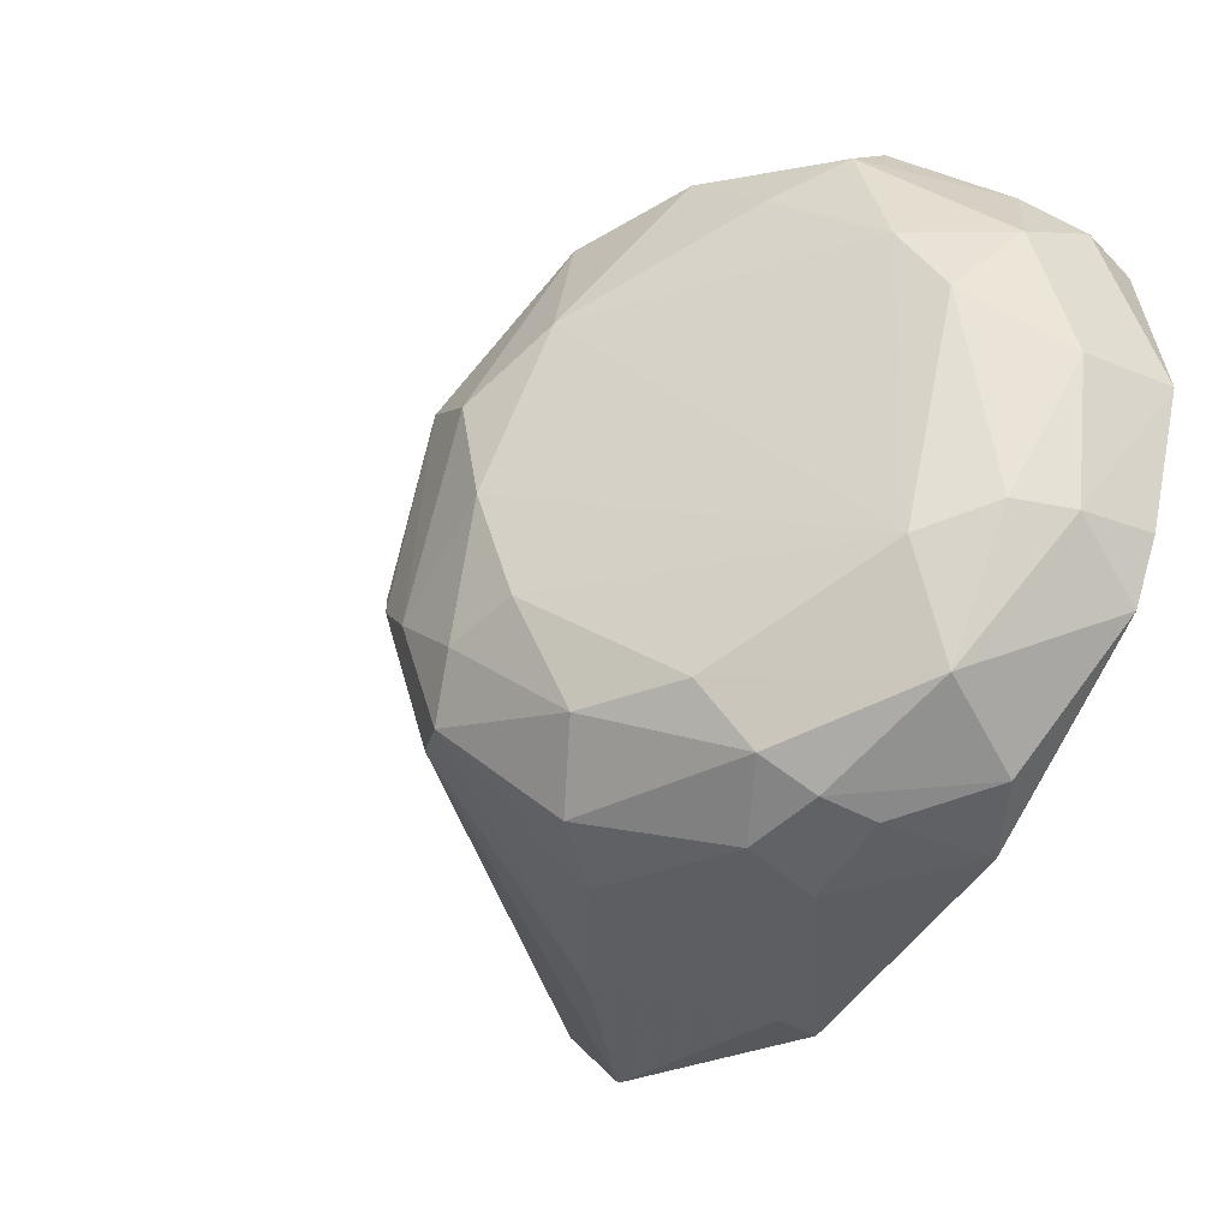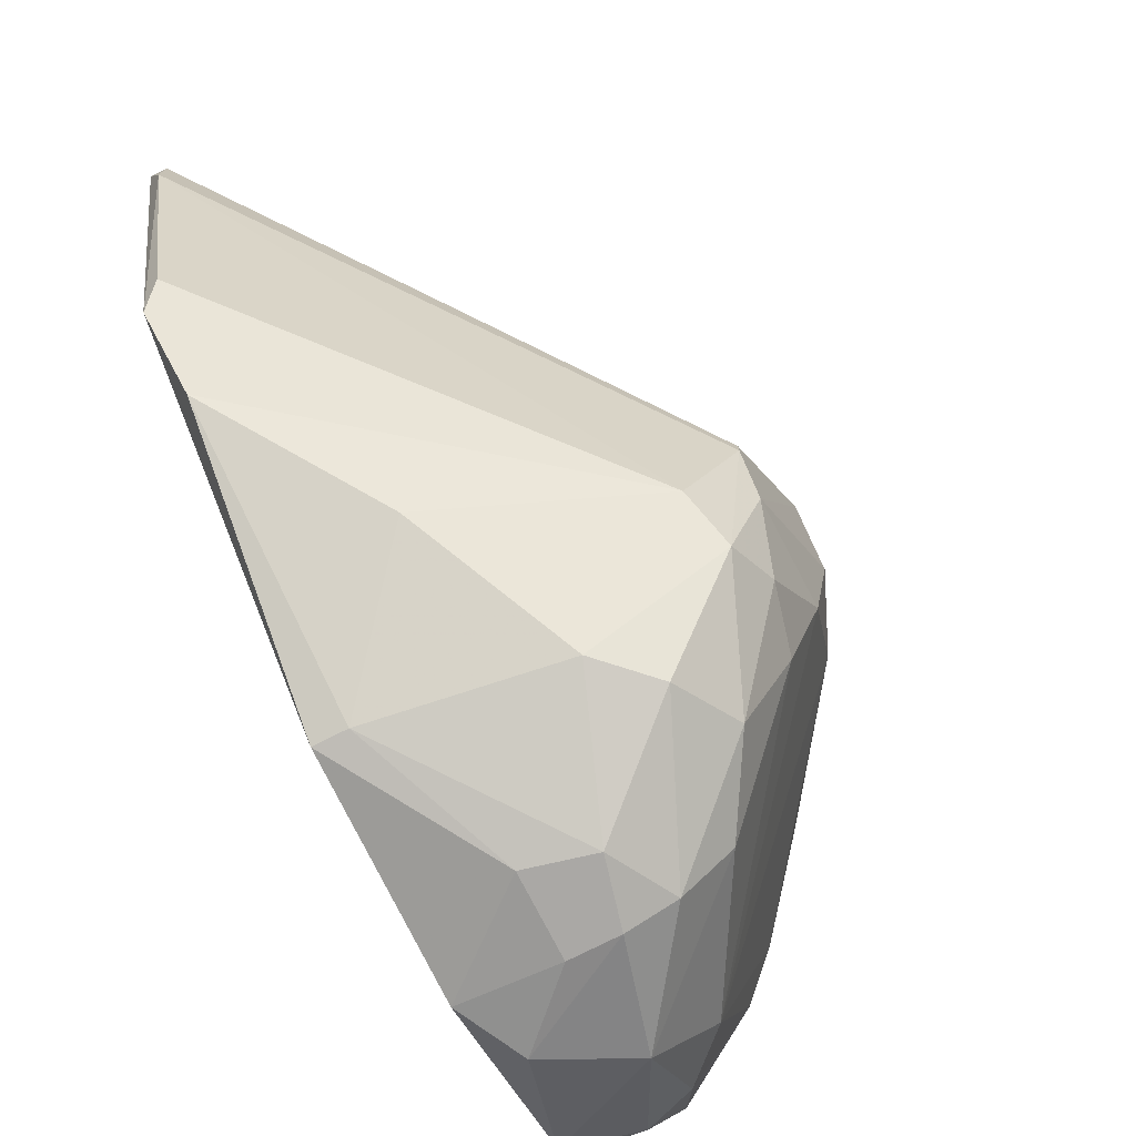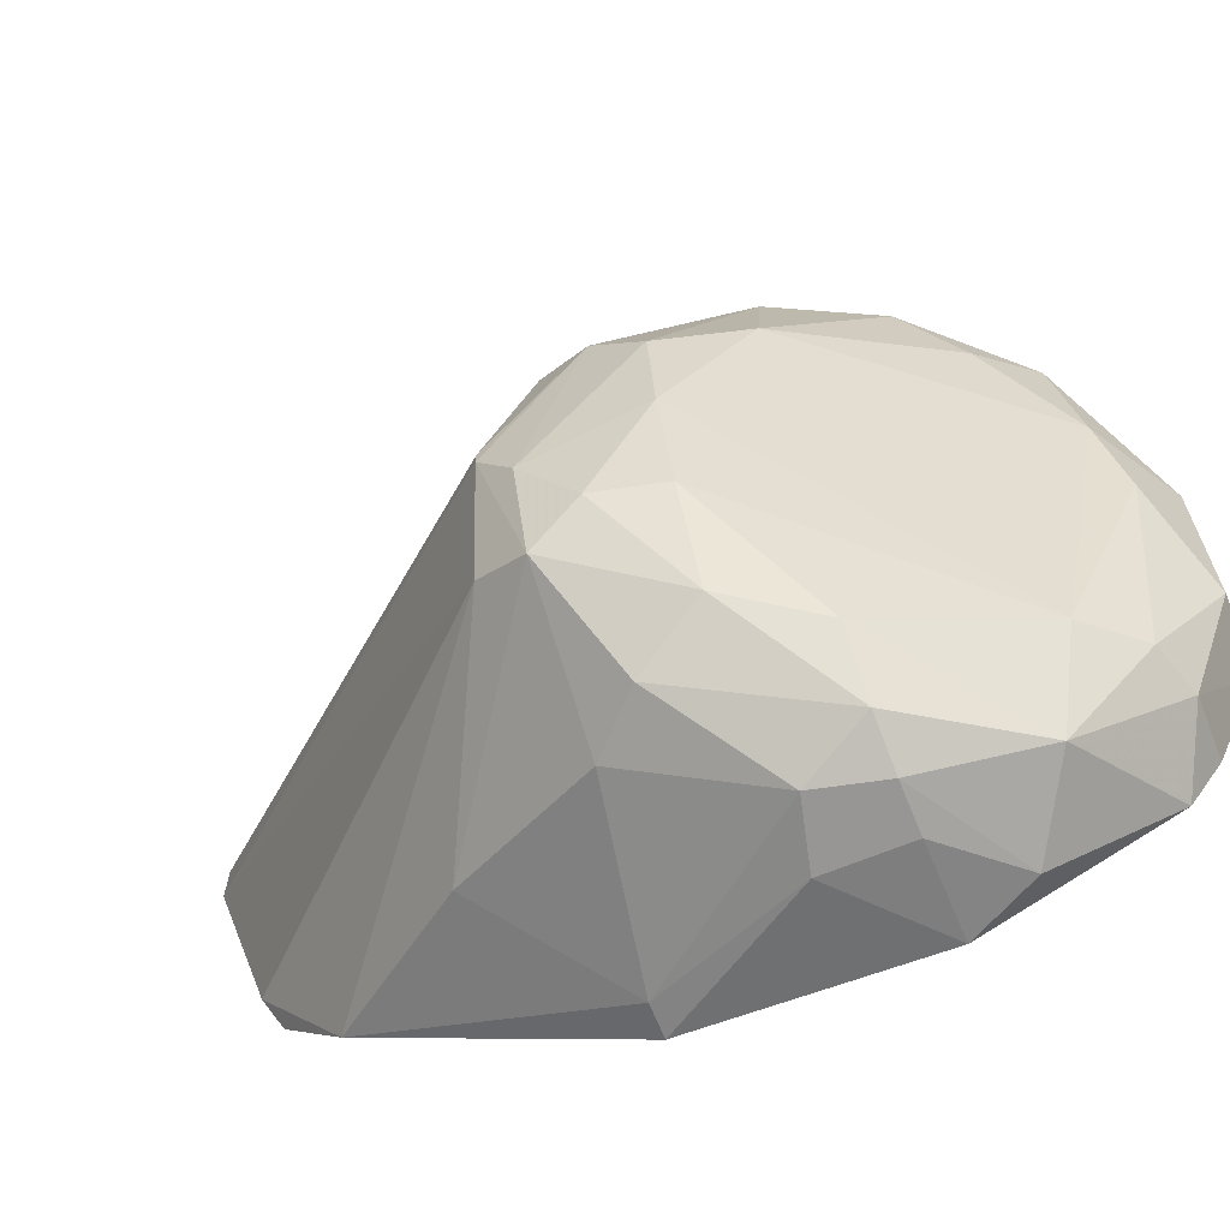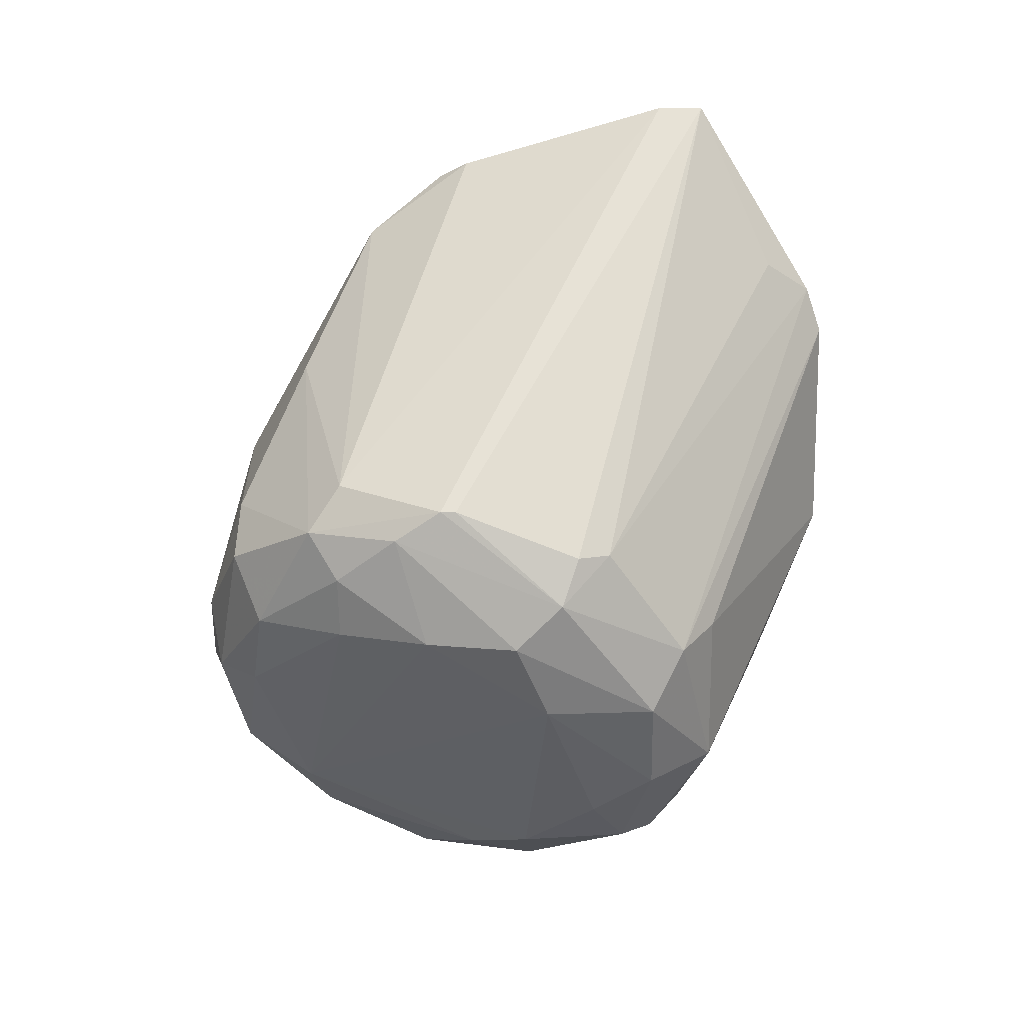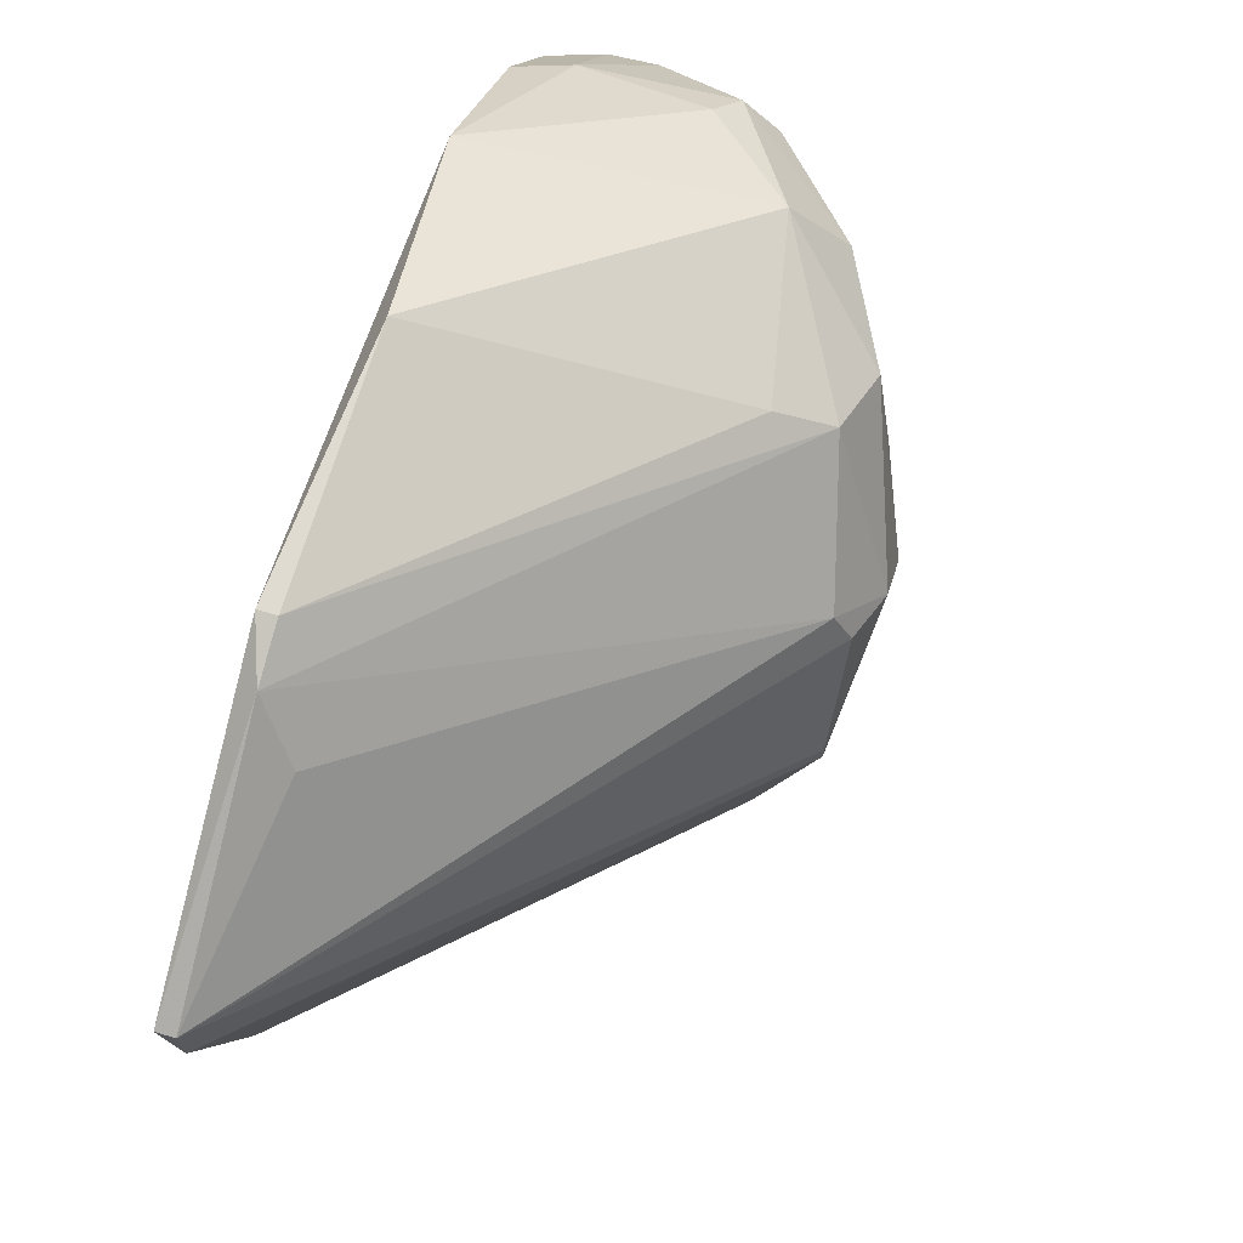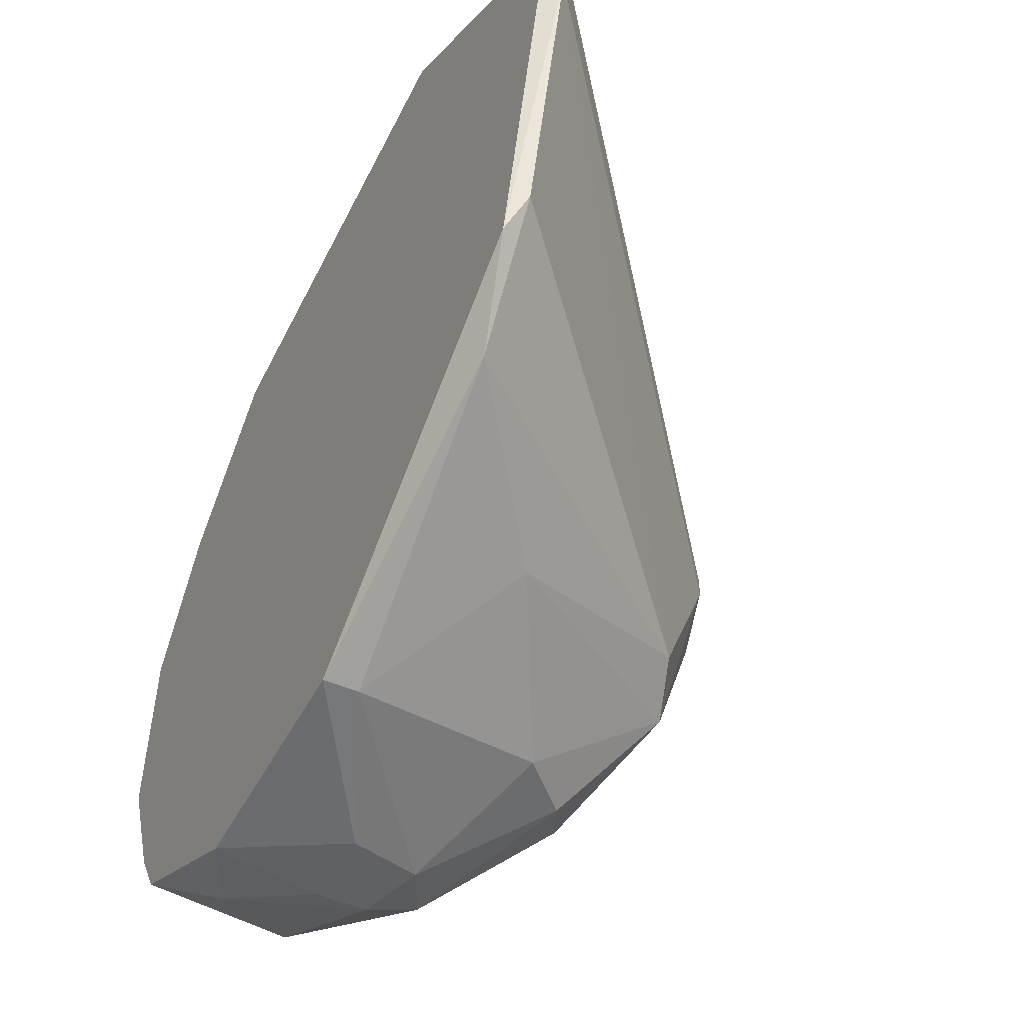
<metadata>
{"format":"obj","ext":"obj","renderer":"f3d","projection":"perspective","resolution":1024,"background":"white","views":[{"elev":-50.6,"azim":149.7,"up":"+Y"},{"elev":-75.2,"azim":27.0,"up":"+Y"},{"elev":-68.0,"azim":112.2,"up":"+Y"},{"elev":13.1,"azim":93.4,"up":"+Z"},{"elev":69.8,"azim":16.7,"up":"+Y"},{"elev":-45.7,"azim":-27.1,"up":"+Y"}]}
</metadata>
<code>
v 0.007209 0.02379 0.07128
v 0.007209 0.05217 0.000354
v 0.007209 0.05217 0.03344
v 0.007209 0.0498 0.04053
v 0.007209 0.03089 0.07128
v 0.007209 -0.009283 0.06182
v 0.007209 -0.02584 0.04999
v 0.02139 -0.03293 -0.0493
v 0.02139 -0.04712 -0.03748
v 0.02139 0.00252 -0.05876
v 0.04029 0.03325 -0.03274
v 0.04029 -0.0424 -0.02093
v 0.009575 -0.04948 -0.03039
v 0.009575 -0.04712 0.01215
v 0.05448 0.02379 -0.02093
v 0.05448 -0.03057 0.007419
v 0.05448 -0.02584 -0.009104
v 0.02376 -0.0353 0.0287
v 0.04266 0.01434 -0.0422
v 0.04266 -0.04476 0.000354
v 0.05685 0.007245 -0.02093
v 0.05685 0.01671 0.00509
v 0.05685 -0.02584 0.000354
v 0.01194 0.02617 -0.04693
v 0.01194 0.04271 0.04526
v 0.01194 0.009607 -0.05876
v 0.02612 -0.05186 -0.02093
v 0.04739 0.02379 -0.03511
v 0.04739 -0.04003 -0.009104
v 0.04503 0.03325 -0.009104
v 0.05921 -0.01638 0.007419
v 0.05921 -0.01165 -0.009104
v 0.05921 0.01197 0.00509
v 0.05921 -0.009283 0.01215
v 0.05921 -0.00692 0.01215
v 0.0143 -0.03293 -0.05166
v 0.02849 -0.05186 -0.01147
v 0.02849 -0.0353 -0.0422
v 0.02849 0.02853 -0.04457
v 0.02849 -0.00692 -0.05402
v 0.03557 0.01907 -0.0493
v 0.03557 -0.04476 0.007419
v 0.004843 -0.04948 -0.02093
v 0.004843 0.02617 -0.04457
v 0.004843 0.04271 -0.02565
v 0.004843 -0.03057 -0.05166
v 0.004843 -0.04712 0.01215
v 0.004843 -0.01402 -0.05876
v 0.004843 -0.01402 0.05944
v 0.004843 0.05217 0.03344
v 0.004843 -0.03766 -0.04693
v 0.004843 0.009607 -0.05639
v 0.004843 0.03089 0.07128
v 0.01903 -0.05186 -0.02093
v 0.01903 -0.05186 -0.009104
v 0.01903 0.01434 -0.05639
v 0.03321 -0.04948 -0.02093
v 0.03321 0.00252 -0.05166
v 0.06158 0.00252 -0.009104
v 0.06158 0.009607 -0.002013
v 0.01667 -0.01638 -0.05876
v 0.03085 0.02379 -0.0493
v 0.05212 0.02853 -0.01147
v 0.05212 -0.02584 0.01452
f 23 32 31
f 49 50 46
f 46 50 45
f 49 46 47
f 46 45 52
f 45 50 2
f 11 45 2
f 60 63 22
f 49 47 7
f 49 7 6
f 27 54 13
f 22 63 4
f 11 28 62
f 27 13 9
f 32 38 21
f 50 49 53
f 4 50 53
f 5 4 53
f 16 34 64
f 6 7 64
f 6 64 1
f 34 5 1
f 49 6 1
f 53 49 1
f 5 53 1
f 64 34 1
f 47 46 43
f 13 54 43
f 62 56 24
f 54 27 37
f 9 38 12
f 38 40 58
f 21 38 58
f 63 60 15
f 28 11 15
f 11 63 15
f 21 28 15
f 63 11 30
f 11 2 30
f 46 52 48
f 61 48 10
f 40 61 10
f 58 40 10
f 16 42 20
f 29 16 20
f 42 37 20
f 2 50 3
f 50 4 3
f 4 63 3
f 63 30 3
f 30 2 3
f 22 5 33
f 60 22 33
f 42 16 18
f 16 64 18
f 64 7 18
f 46 48 36
f 48 61 36
f 9 13 51
f 43 46 51
f 13 43 51
f 36 9 51
f 46 36 51
f 27 9 57
f 37 27 57
f 12 29 57
f 9 12 57
f 29 20 57
f 20 37 57
f 56 62 41
f 62 28 41
f 10 56 41
f 58 10 41
f 5 22 25
f 4 5 25
f 22 4 25
f 32 21 59
f 15 60 59
f 21 15 59
f 16 29 23
f 45 11 39
f 11 62 39
f 24 45 39
f 62 24 39
f 7 47 14
f 37 42 14
f 42 18 14
f 18 7 14
f 52 24 26
f 24 56 26
f 48 52 26
f 10 48 26
f 56 10 26
f 28 21 19
f 21 58 19
f 41 28 19
f 58 41 19
f 40 38 8
f 61 40 8
f 38 9 8
f 36 61 8
f 9 36 8
f 43 54 55
f 47 43 55
f 54 37 55
f 14 47 55
f 37 14 55
f 38 32 17
f 12 38 17
f 29 12 17
f 23 29 17
f 32 23 17
f 34 60 35
f 5 34 35
f 60 33 35
f 33 5 35
f 52 45 44
f 45 24 44
f 24 52 44
f 60 34 31
f 34 16 31
f 59 60 31
f 32 59 31
f 16 23 31

</code>
